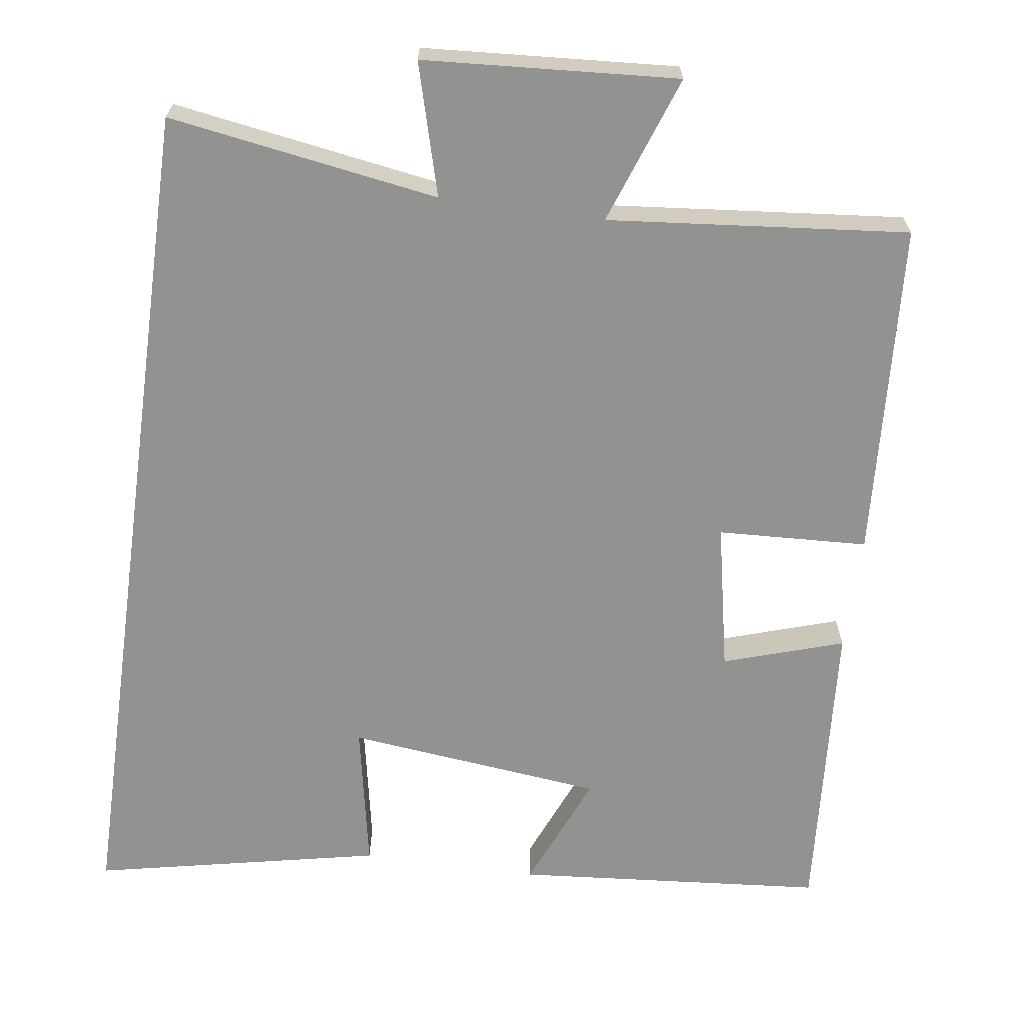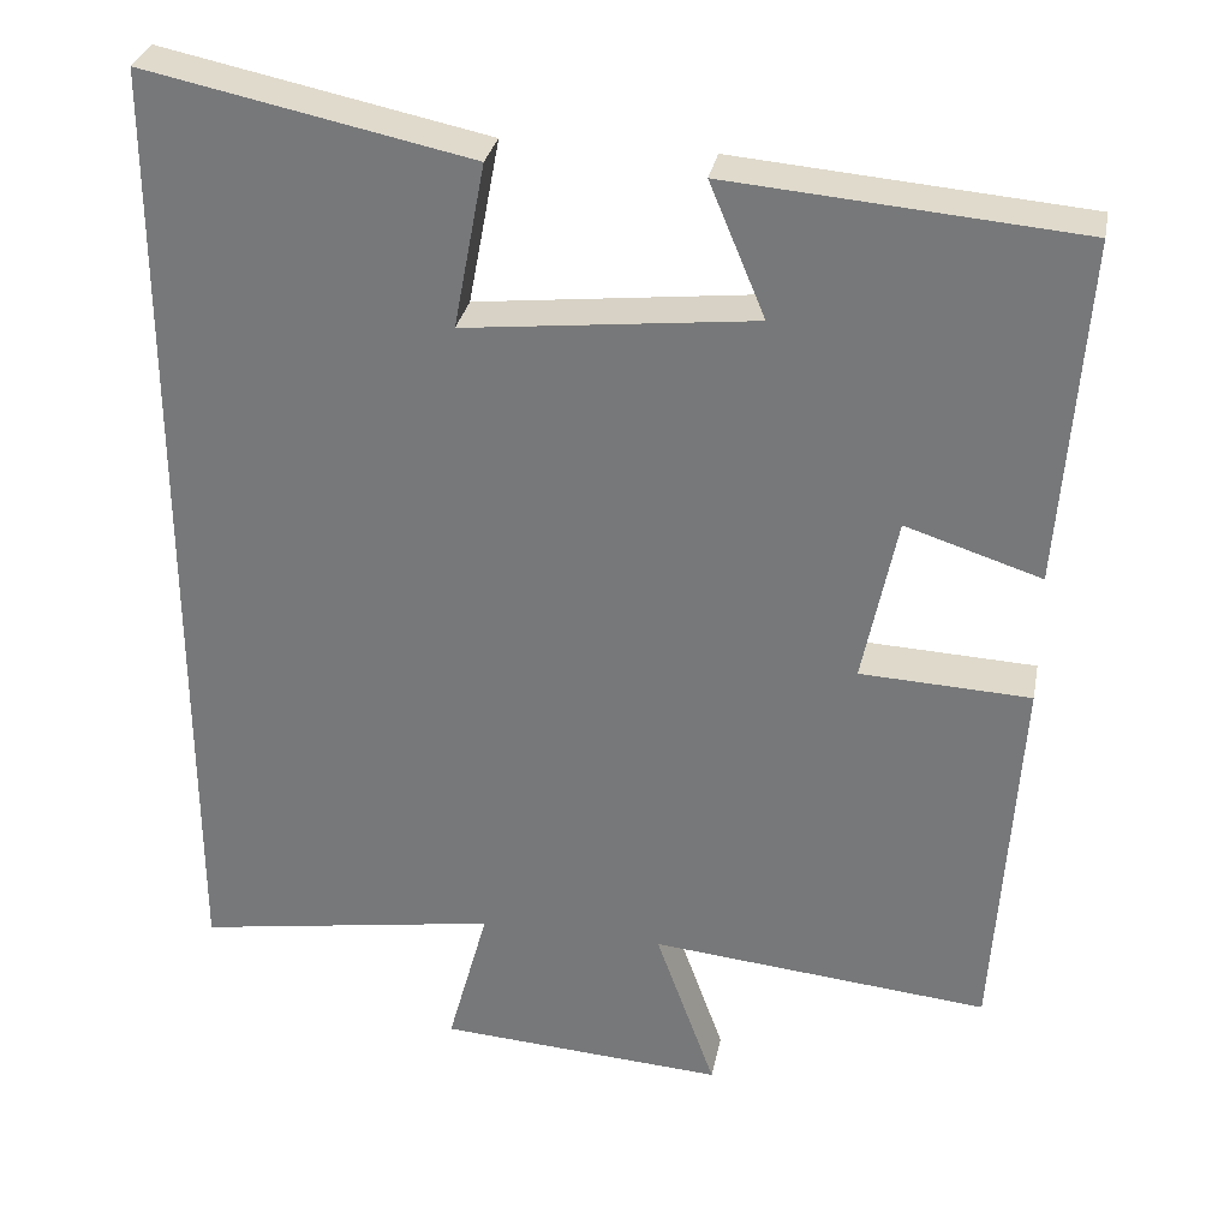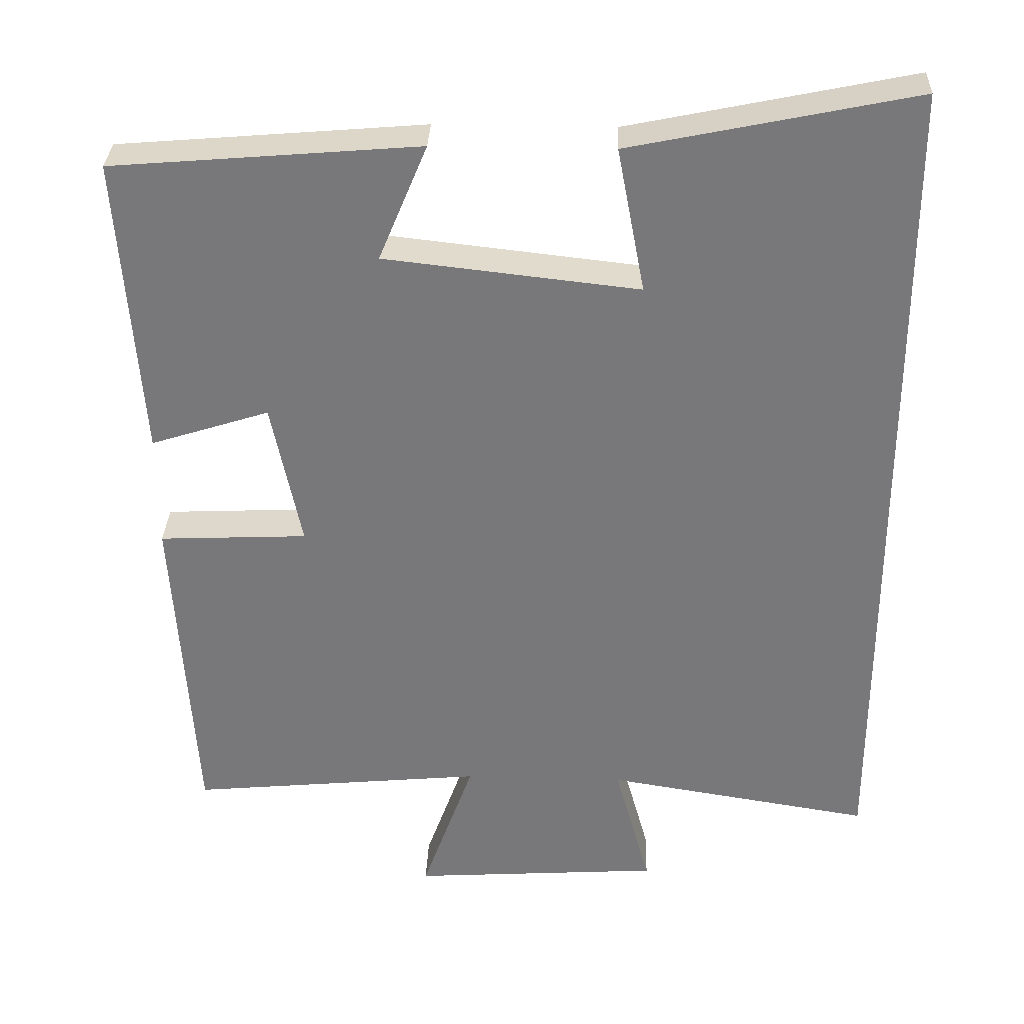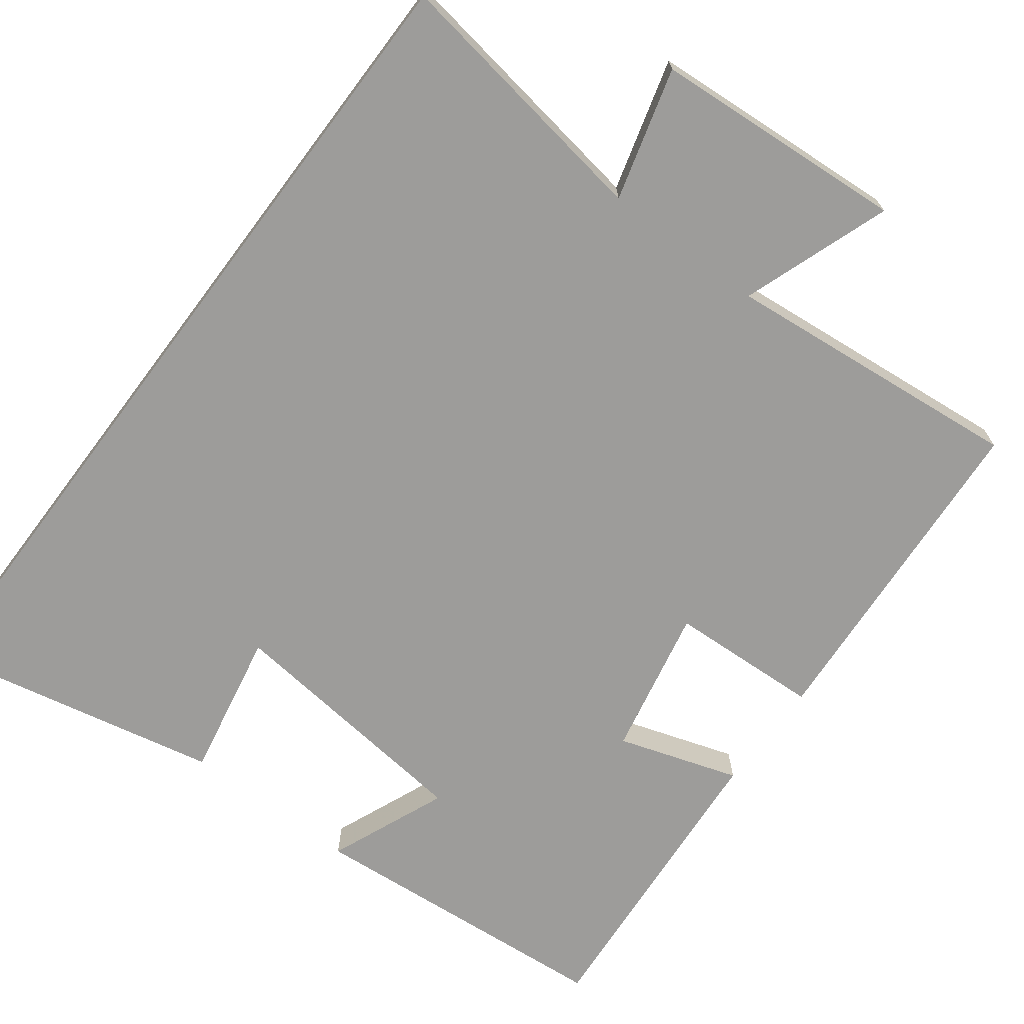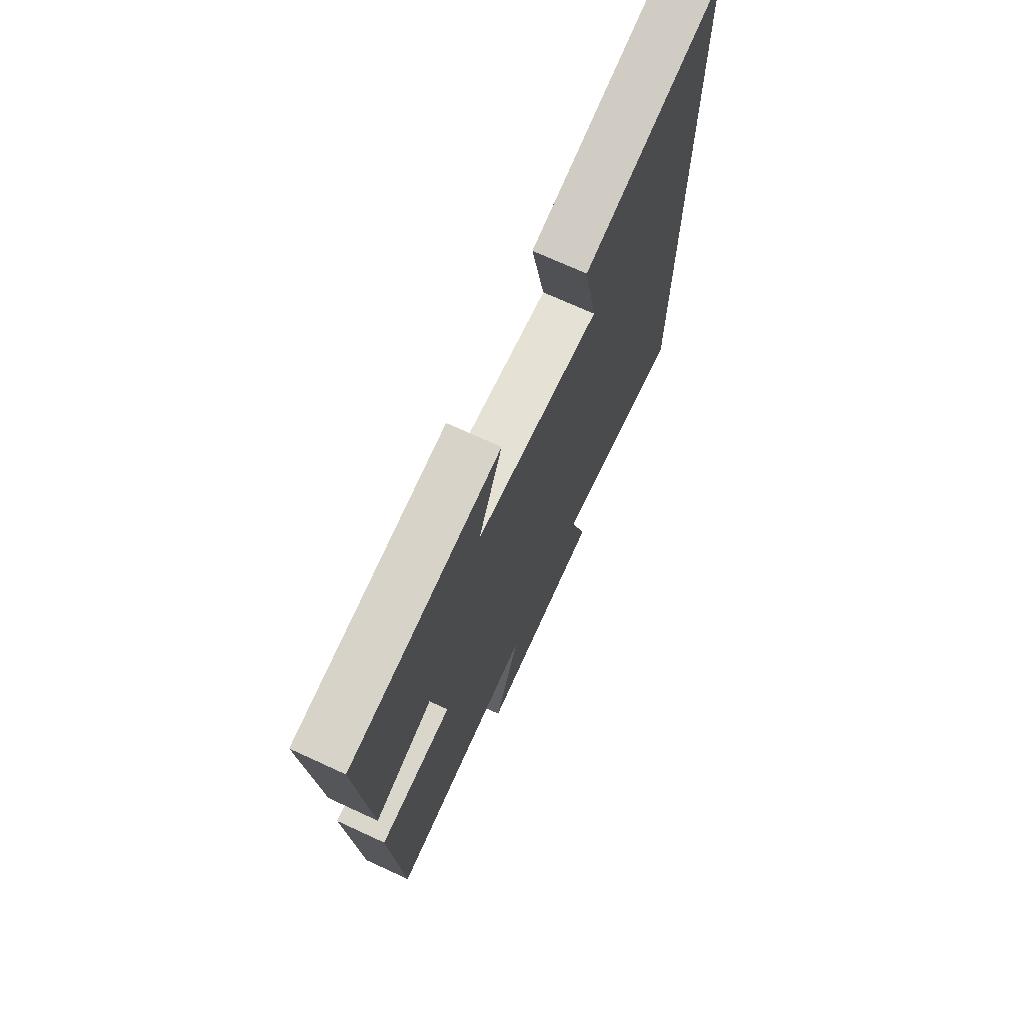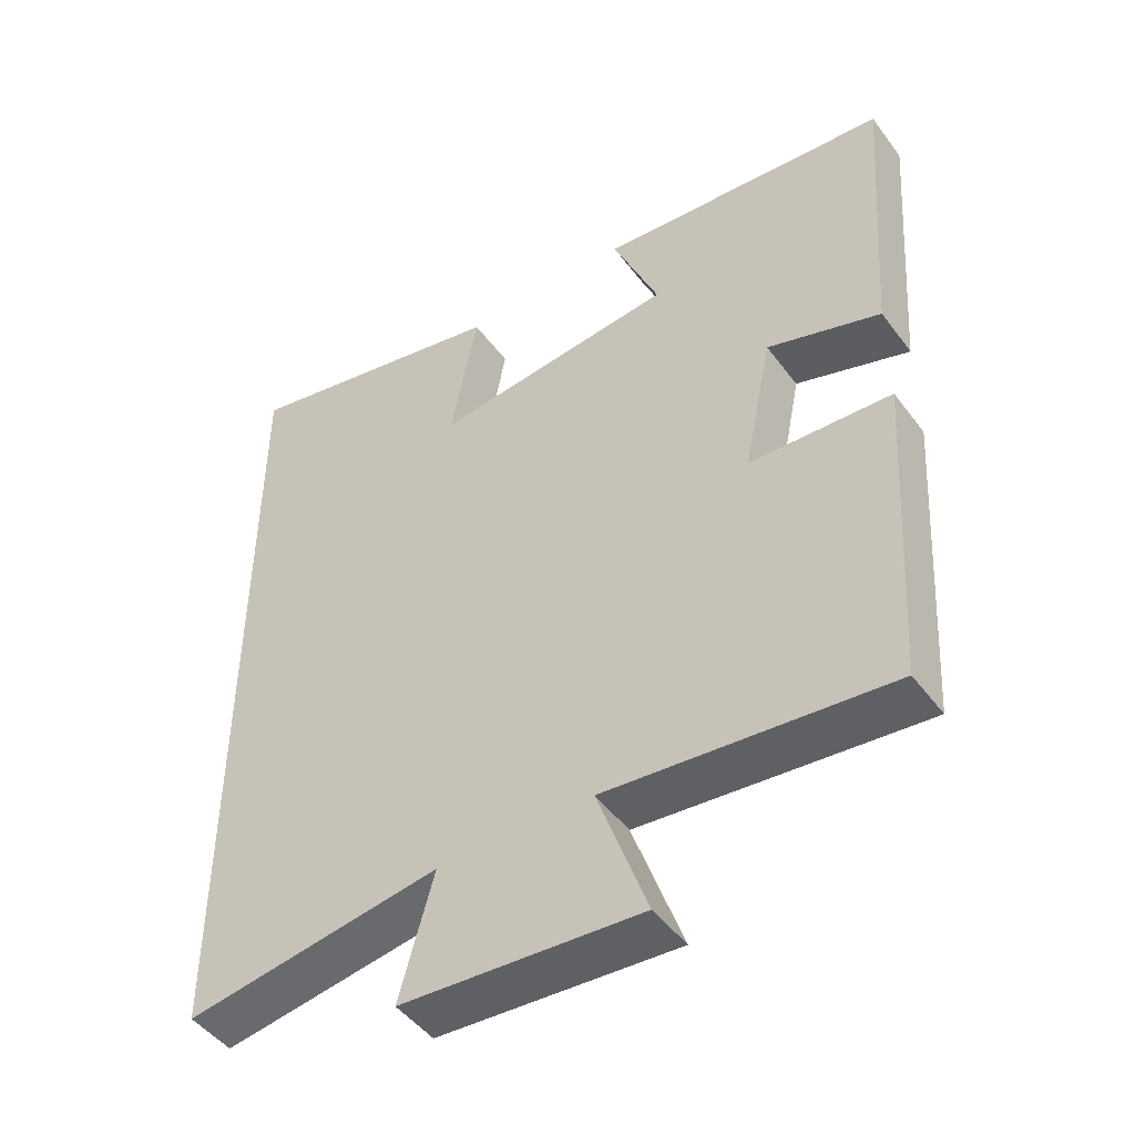
<metadata>
{"format":"obj","ext":"obj","renderer":"f3d","projection":"perspective","resolution":1024,"background":"white","views":[{"elev":-66.3,"azim":172.1,"up":"+Y"},{"elev":30.8,"azim":-169.1,"up":"+Z"},{"elev":32.2,"azim":2.2,"up":"+Z"},{"elev":-70.2,"azim":143.1,"up":"+Y"},{"elev":71.4,"azim":-65.3,"up":"+Z"},{"elev":-47.4,"azim":-145.3,"up":"+Z"}]}
</metadata>
<code>
v -0.472 0.07 -0.538
v -0.5 0.07 -0.092
v -0.301 0.07 -0.083
v -0.341 0.07 0.113
v -0.5 0.07 0.062
v -0.529 0.07 0.466
v -0.119 0.07 0.5
v -0.184 0.07 0.344
v 0.156 0.07 0.306
v 0.119 0.07 0.5
v 0.5 0.07 0.579
v 0.5 0.07 -0.557
v 0.143 0.07 -0.5
v 0.191 0.07 -0.674
v -0.145 0.07 -0.696
v -0.075 0.07 -0.5
v -0.472 0 -0.538
v -0.5 0 -0.092
v -0.301 0 -0.083
v -0.341 0 0.113
v -0.5 0 0.062
v -0.529 0 0.466
v -0.119 0 0.5
v -0.184 0 0.344
v 0.156 0 0.306
v 0.119 0 0.5
v 0.5 0 0.579
v 0.5 0 -0.557
v 0.143 0 -0.5
v 0.191 0 -0.674
v -0.145 0 -0.696
v -0.075 0 -0.5
f 13 14 15 16
f 11 12 13
f 11 13 16
f 9 10 11
f 9 11 16 1
f 5 6 7 8
f 4 5 8 9
f 3 4 9
f 1 2 3
f 1 3 9
f 32 31 30 29
f 29 28 27
f 32 29 27
f 27 26 25
f 17 32 27 25
f 24 23 22 21
f 25 24 21 20
f 25 20 19
f 19 18 17
f 25 19 17
f 1 17 18 2
f 2 18 19 3
f 3 19 20 4
f 4 20 21 5
f 5 21 22 6
f 6 22 23 7
f 7 23 24 8
f 8 24 25 9
f 9 25 26 10
f 10 26 27 11
f 11 27 28 12
f 12 28 29 13
f 13 29 30 14
f 14 30 31 15
f 15 31 32 16
f 16 32 17 1

</code>
